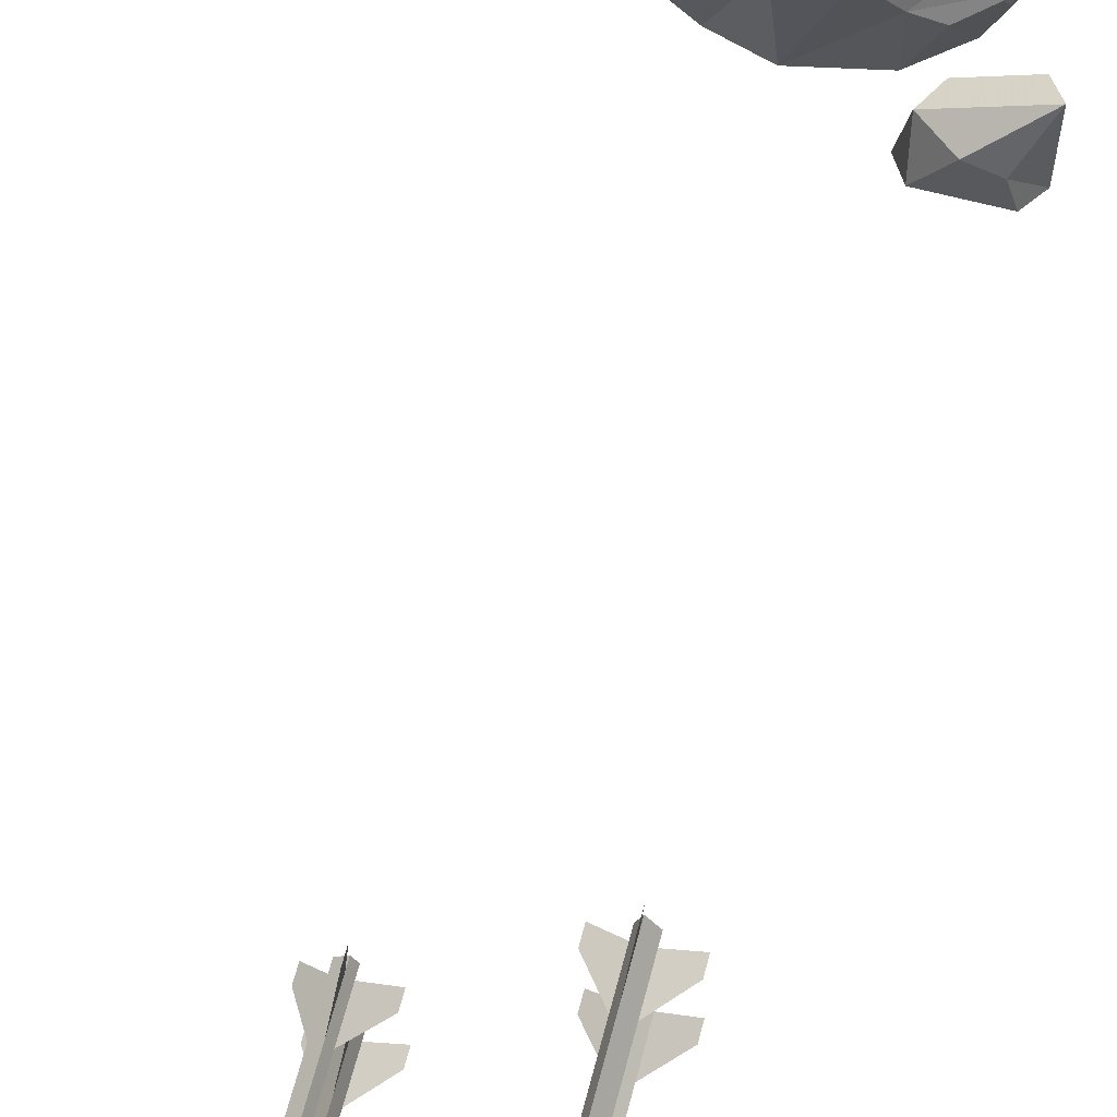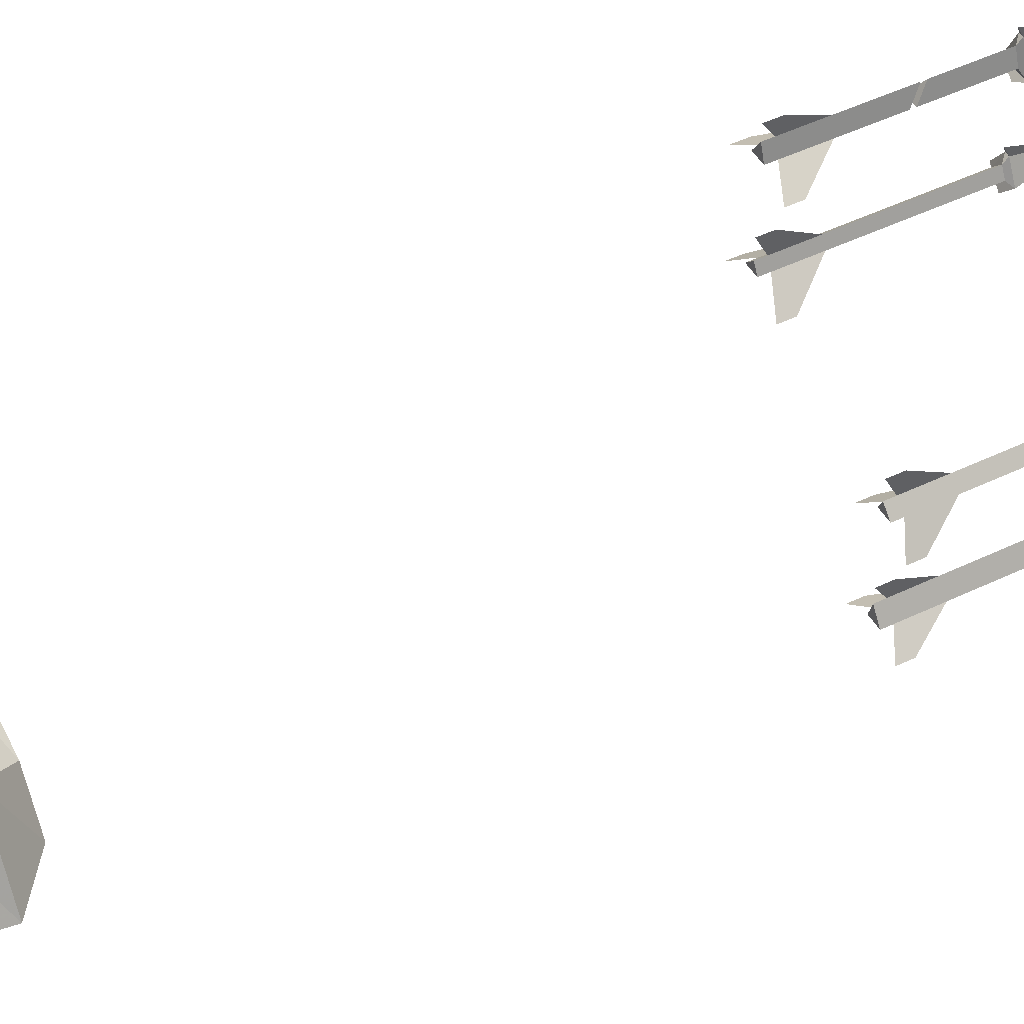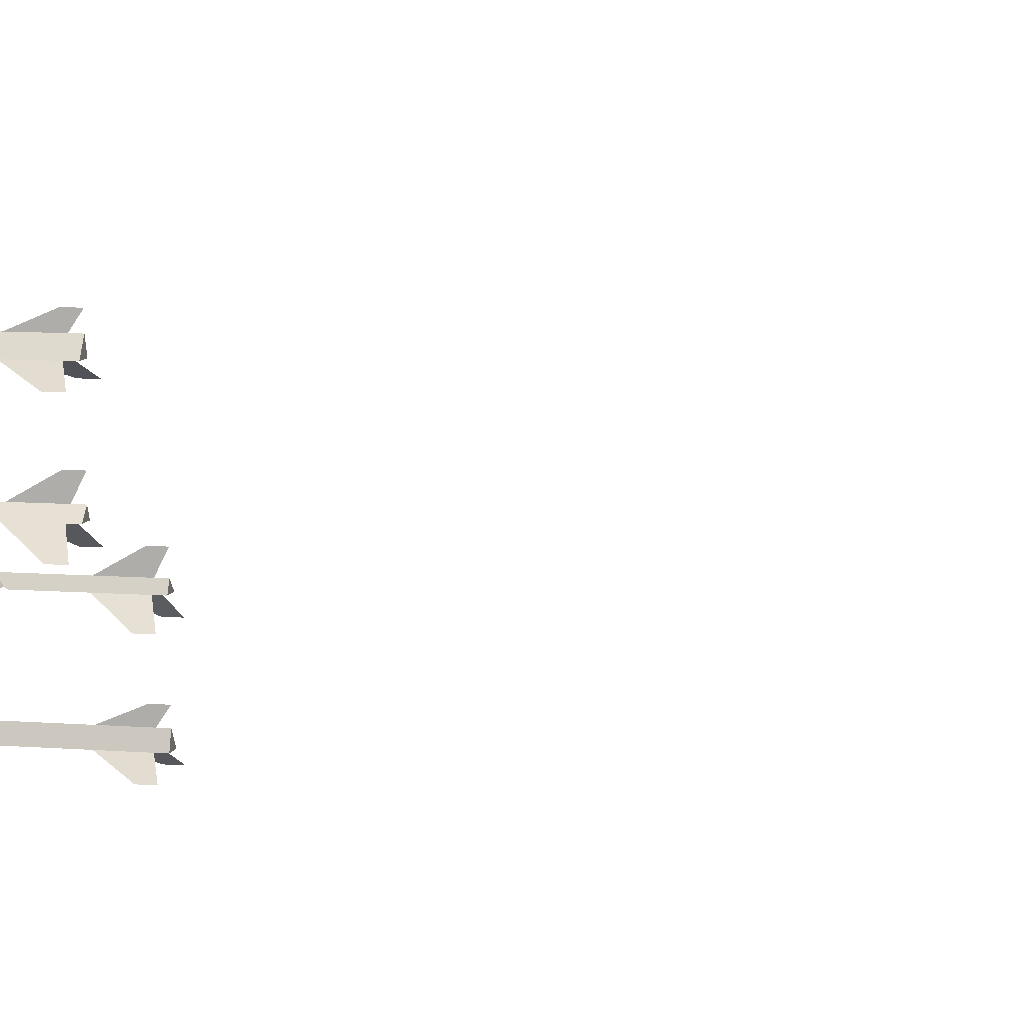
<metadata>
{"format":"obj","ext":"obj","renderer":"f3d","projection":"perspective","resolution":1024,"background":"white","views":[{"elev":64.9,"azim":-165.2,"up":"+Z"},{"elev":47.2,"azim":61.3,"up":"+Z"},{"elev":8.7,"azim":-77.6,"up":"+Z"}]}
</metadata>
<code>
v 0.1172 -0.4531 -0.2188
v 0.125 -0.4531 -0.1953
v 0.125 -0.2422 -0.1953
v 0.1172 -0.2422 -0.2188
v 0.1406 -0.4531 -0.2188
v 0.1406 -0.5156 -0.2188
v 0.1172 -0.5156 -0.2188
v 0.125 -0.5156 -0.1953
v 0.1406 -0.2422 -0.2188
v 0.125 -0.2344 -0.1797
v 0.1172 -0.2344 -0.1797
v 0.1016 -0.2344 -0.2266
v 0.1484 -0.2344 -0.2266
v 0.125 -0.1406 -0.2031
v 0.125 -0.2422 -0.1719
v 0.125 -0.2422 -0.2422
v 0.1719 -0.5312 -0.2422
v 0.1719 -0.5078 -0.2422
v 0.1172 -0.5312 -0.2188
v 0.125 -0.5312 -0.1953
v 0.1406 -0.5312 -0.2188
v 0.125 -0.5078 -0.1719
v 0.125 -0.5312 -0.1719
v 0.07812 -0.5312 -0.2422
v 0.07812 -0.5078 -0.2422
v 0.1172 -0.4531 -0.0625
v 0.125 -0.4531 -0.04688
v 0.125 -0.3516 -0.04688
v 0.1172 -0.3672 -0.0625
v 0.1406 -0.4531 -0.0625
v 0.1406 -0.5156 -0.0625
v 0.1172 -0.5156 -0.0625
v 0.125 -0.5156 -0.04688
v 0.1406 -0.3672 -0.0625
v 0.1719 -0.5312 -0.09375
v 0.1719 -0.5078 -0.09375
v 0.1172 -0.5312 -0.0625
v 0.125 -0.5312 -0.04688
v 0.1406 -0.5312 -0.0625
v 0.125 -0.5078 -0.01562
v 0.125 -0.5312 -0.01562
v 0.07812 -0.5312 -0.09375
v 0.07812 -0.5078 -0.09375
v 0.1406 -0.2422 -0.0625
v 0.1172 -0.2422 -0.0625
v 0.1016 -0.2344 -0.07031
v 0.1484 -0.2344 -0.07031
v 0.125 -0.2344 -0.03906
v 0.125 -0.2422 -0.04688
v 0.125 -0.3438 -0.04688
v 0.1406 -0.3594 -0.0625
v 0.1172 -0.3594 -0.0625
v 0.1172 -0.2344 -0.03906
v 0.125 -0.1406 -0.05469
v 0.125 -0.2422 -0.08594
v 0.125 -0.2422 -0.02344
v -0.1406 -0.4531 0.04688
v -0.125 -0.4531 0.0625
v -0.125 -0.2422 0.0625
v -0.1406 -0.2422 0.04688
v -0.1172 -0.4531 0.04688
v -0.1172 -0.5156 0.04688
v -0.1406 -0.5156 0.04688
v -0.125 -0.5156 0.0625
v -0.1172 -0.2422 0.04688
v -0.125 -0.2344 0.07031
v -0.1328 -0.2344 0.07031
v -0.1562 -0.2344 0.03906
v -0.1094 -0.2344 0.03906
v -0.125 -0.1406 0.05469
v -0.125 -0.2422 0.08594
v -0.125 -0.2422 0.02344
v -0.07812 -0.5312 0.01562
v -0.07812 -0.5078 0.01562
v -0.1406 -0.5312 0.04688
v -0.125 -0.5312 0.0625
v -0.1172 -0.5312 0.04688
v -0.125 -0.5078 0.09375
v -0.125 -0.5312 0.09375
v -0.1797 -0.5312 0.01562
v -0.1797 -0.5078 0.01562
v -0.1406 -0.4531 0.1953
v -0.125 -0.4531 0.2188
v -0.125 -0.3516 0.2188
v -0.1406 -0.3672 0.1953
v -0.1172 -0.4531 0.1953
v -0.1172 -0.5156 0.1953
v -0.1406 -0.5156 0.1953
v -0.125 -0.5156 0.2188
v -0.1172 -0.3672 0.1953
v -0.07812 -0.5312 0.1719
v -0.07812 -0.5078 0.1719
v -0.1406 -0.5312 0.1953
v -0.125 -0.5312 0.2188
v -0.1172 -0.5312 0.1953
v -0.125 -0.5078 0.2422
v -0.125 -0.5312 0.2422
v -0.1797 -0.5312 0.1719
v -0.1797 -0.5078 0.1719
v -0.1172 -0.2422 0.1953
v -0.1406 -0.2422 0.1953
v -0.1562 -0.2344 0.1797
v -0.1094 -0.2344 0.1797
v -0.125 -0.2344 0.2266
v -0.125 -0.2422 0.2188
v -0.125 -0.3438 0.2188
v -0.1172 -0.3594 0.1953
v -0.1406 -0.3594 0.1953
v -0.1328 -0.2344 0.2266
v -0.125 -0.1406 0.2031
v -0.125 -0.2422 0.1719
v -0.125 -0.2422 0.2422
v -0.2578 -1.57 -0.125
v -0.1641 -1.57 -0.1719
v -0.1406 -1.523 -0.1641
v -0.2812 -1.523 -0.09375
v -0.2578 -1.57 -0.2266
v -0.1484 -1.57 -0.2266
v -0.125 -1.523 -0.25
v -0.1484 -1.477 -0.2266
v -0.1953 -1.477 -0.1562
v -0.2422 -1.477 -0.1719
v -0.2812 -1.523 -0.25
v -0.2578 -1.477 -0.2266
v -0.01562 -1.664 -0.07031
v -0.1484 -1.656 -0.07031
v -0.1875 -1.578 -0.1016
v -0.03125 -1.578 -0.1016
v 0.0625 -1.578 -0.1172
v 0.04688 -1.664 -0.08594
v 0.05469 -1.75 -0.05469
v 0.007812 -1.75 -0.04688
v -0.03906 -1.688 -0.04688
v -0.1406 -1.68 -0.04688
v -0.2109 -1.633 0.007812
v -0.2266 -1.578 0
v -0.1641 -1.516 0.007812
v -0.125 -1.5 -0.0625
v -0.01562 -1.477 -0.0625
v 0.0625 -1.5 -0.0625
v 0.1172 -1.578 -0.1016
v 0.125 -1.664 -0.07031
v 0.09375 -1.75 -0.04688
v 0.07812 -1.781 0.02344
v 0.01562 -1.75 0.07812
v -0.03125 -1.688 0.07812
v -0.1016 -1.688 0.07812
v -0.1406 -1.68 0.03906
v -0.1875 -1.656 0.01562
v -0.1484 -1.656 0.04688
v -0.1875 -1.578 0.05469
v -0.125 -1.5 0.03906
v -0.07812 -1.484 0.09375
v 0 -1.477 0.09375
v 0.1094 -1.5 -0.01562
v 0.1484 -1.578 -0.03906
v 0.1484 -1.664 -0.02344
v 0.1094 -1.75 -0.007812
v 0.1484 -1.75 0
v 0.1484 -1.75 0.03125
v 0.125 -1.75 0.07031
v 0.07812 -1.75 0.125
v 0.03906 -1.75 0.125
v 0.02344 -1.664 0.1641
v -0.007812 -1.664 0.1016
v -0.09375 -1.664 0.1016
v -0.01562 -1.578 0.125
v -0.125 -1.578 0.125
v 0.1094 -1.664 0.1641
v 0.1719 -1.664 0.08594
v 0.1719 -1.578 0.1094
v 0.1016 -1.578 0.2031
v 0.1953 -1.664 0.03906
v 0.1953 -1.578 0.04688
v 0.1406 -1.5 0.05469
v 0.07812 -1.5 0.1484
v 0.03125 -1.578 0.2031
v 0.1953 -1.664 -0.007812
v 0.1953 -1.578 -0.01562
v 0.1484 -1.5 0
v 0.02344 -1.477 0.1484
v 0.1641 -1.523 0.3594
v 0.1172 -1.523 0.2109
v 0.1328 -1.586 0.2109
v 0.1719 -1.586 0.3516
v 0.3125 -1.523 0.3125
v 0.2812 -1.477 0.2812
v 0.1953 -1.477 0.3125
v 0.1641 -1.477 0.2266
v 0.2344 -1.523 0.1328
v 0.2344 -1.586 0.1406
v 0.2344 -1.641 0.2578
v 0.3047 -1.586 0.3047
v 0.375 -1.523 0.2031
v 0.3203 -1.477 0.2188
v 0.2344 -1.477 0.1797
v 0.3672 -1.586 0.2031
v -0.0625 -1.477 0.3047
v -0.1641 -1.477 0.3047
v -0.1719 -1.57 0.3516
v -0.01562 -1.57 0.3516
v -0.0625 -1.477 0.2031
v -0.1484 -1.477 0.1797
v -0.2422 -1.477 0.2109
v -0.2969 -1.57 0.2031
v -0.2422 -1.664 0.2109
v -0.1641 -1.664 0.3047
v -0.0625 -1.664 0.3047
v -0.01562 -1.57 0.1953
v -0.1484 -1.57 0.1562
v -0.2188 -1.477 0.125
v -0.2578 -1.57 0.07031
v -0.2188 -1.664 0.125
v -0.1484 -1.664 0.1797
v -0.0625 -1.664 0.2031
v 0.05469 0 -0.07812
v 0.08594 0 -0.05469
v 0.07031 -0.007812 -0.03125
v 0.03125 -0.007812 -0.0625
v 0.04688 0 -0.125
v 0.07031 -0.007812 -0.125
v 0.07812 -0.007812 -0.09375
v 0.1016 -0.007812 -0.07812
v 0.125 0 -0.03906
v 0.1328 -0.007812 -0.007812
v 0.1328 0 0.02344
v 0.05469 0 -0.007812
v 0.007812 0 -0.04688
v 0.01562 -0.007812 -0.125
v 0.05469 0 -0.1719
v 0.07812 -0.007812 -0.1562
v 0.125 0 -0.125
v 0.125 -0.007812 -0.07031
v 0.1719 0 -0.05469
v 0.1875 -0.007812 -0.03125
v 0.2031 0 -0.007812
v 0.08594 0 -0.2031
v 0.03125 -0.007812 -0.1875
v 0.07031 -0.007812 -0.2344
v 0.125 0 -0.2109
v 0.125 -0.007812 -0.1797
v 0.1016 -0.007812 -0.1797
v 0.1562 -0.007812 -0.1797
v 0.1797 -0.007812 -0.1562
v 0.1875 -0.007812 -0.125
v 0.1797 -0.007812 -0.09375
v 0.1562 -0.007812 -0.07812
v 0.2031 0 -0.07812
v 0.2344 -0.007812 -0.0625
v 0.2656 0 -0.04688
v 0.2031 0 -0.1719
v 0.1719 0 -0.2031
v 0.1875 -0.007812 -0.2344
v 0.2344 -0.007812 -0.1875
v 0.2188 0 -0.125
v 0.1328 -0.007812 -0.2422
v 0.1328 0 -0.2734
v 0.2031 0 -0.2656
v 0.2656 0 -0.2031
v 0.25 -0.007812 -0.125
v 0.2891 0 -0.125
v 0.05469 0 -0.2656
v -0.01562 0 -0.125
v 0.007812 0 -0.2031
v -0.1953 0 0.1719
v -0.1641 0 0.1953
v -0.1797 -0.007812 0.2188
v -0.2188 -0.007812 0.1875
v -0.2031 0 0.125
v -0.1797 -0.007812 0.125
v -0.1719 -0.007812 0.1562
v -0.1484 -0.007812 0.1719
v -0.125 0 0.2109
v -0.1172 -0.007812 0.2422
v -0.1172 0 0.2734
v -0.1953 0 0.2422
v -0.2422 0 0.2031
v -0.2344 -0.007812 0.125
v -0.1953 0 0.07812
v -0.1719 -0.007812 0.09375
v -0.125 0 0.125
v -0.125 -0.007812 0.1797
v -0.07812 0 0.1953
v -0.0625 -0.007812 0.2188
v -0.04688 0 0.2422
v -0.1641 0 0.04688
v -0.2188 -0.007812 0.0625
v -0.1797 -0.007812 0.01562
v -0.125 0 0.03906
v -0.125 -0.007812 0.07031
v -0.1484 -0.007812 0.07031
v -0.09375 -0.007812 0.07031
v -0.07031 -0.007812 0.09375
v -0.0625 -0.007812 0.125
v -0.07031 -0.007812 0.1562
v -0.09375 -0.007812 0.1719
v -0.04688 0 0.1719
v -0.01562 -0.007812 0.1875
v 0.01562 0 0.2031
v -0.04688 0 0.07812
v -0.07812 0 0.04688
v -0.0625 -0.007812 0.01562
v -0.01562 -0.007812 0.0625
v -0.03125 0 0.125
v -0.1172 -0.007812 0.007812
v -0.1172 0 -0.02344
v -0.04688 0 -0.01562
v 0.01562 0 0.04688
v 0 -0.007812 0.125
v 0.03906 0 0.125
v -0.1953 0 -0.01562
v -0.2656 0 0.125
v -0.2422 0 0.04688
f 1 2 3
f 1 3 4
f 2 5 9
f 2 9 3
f 8 7 19
f 8 19 20
f 8 20 6
f 6 20 21
f 26 27 28
f 26 28 29
f 27 30 34
f 27 34 28
f 33 32 37
f 33 37 38
f 33 38 31
f 31 38 39
f 44 49 50
f 44 50 51
f 45 52 49
f 52 50 49
f 57 58 59
f 57 59 60
f 58 61 65
f 58 65 59
f 64 63 75
f 64 75 76
f 64 76 62
f 62 76 77
f 82 83 84
f 82 84 85
f 83 86 90
f 83 90 84
f 89 88 93
f 89 93 94
f 89 94 87
f 87 94 95
f 100 105 106
f 100 106 107
f 101 108 105
f 108 106 105
f 1 4 5
f 4 9 5
f 6 21 7
f 7 21 19
f 26 29 30
f 28 34 29
f 29 34 30
f 31 39 32
f 32 39 37
f 44 51 45
f 45 51 52
f 50 52 51
f 57 60 61
f 60 65 61
f 62 77 63
f 63 77 75
f 82 85 86
f 84 90 85
f 85 90 86
f 87 95 88
f 88 95 93
f 100 107 101
f 101 107 108
f 106 108 107
f 1 5 6
f 1 6 7
f 1 7 2
f 2 7 8
f 2 8 5
f 5 8 6
f 26 30 31
f 26 31 32
f 26 32 27
f 27 32 33
f 27 33 30
f 30 33 31
f 57 61 62
f 57 62 63
f 57 63 58
f 58 63 64
f 58 64 61
f 61 64 62
f 82 86 87
f 82 87 88
f 82 88 83
f 83 88 89
f 83 89 86
f 86 89 87
f 3 9 10
f 3 10 11
f 3 11 4
f 4 11 12
f 4 12 9
f 9 12 13
f 9 13 10
f 10 15 11
f 12 16 13
f 44 45 46
f 44 46 47
f 44 47 48
f 44 48 49
f 45 49 53
f 45 53 46
f 46 55 47
f 48 56 53
f 48 53 49
f 59 65 66
f 59 66 67
f 59 67 60
f 60 67 68
f 60 68 65
f 65 68 69
f 65 69 66
f 66 71 67
f 68 72 69
f 100 101 102
f 100 102 103
f 100 103 104
f 100 104 105
f 101 105 109
f 101 109 102
f 102 111 103
f 104 112 109
f 104 109 105
f 10 13 14
f 11 14 12
f 46 53 54
f 47 54 48
f 66 69 70
f 67 70 68
f 102 109 110
f 103 110 104
f 10 14 15
f 11 15 14
f 12 14 16
f 13 16 14
f 46 54 55
f 47 55 54
f 48 54 56
f 54 53 56
f 66 70 71
f 67 71 70
f 68 70 72
f 69 72 70
f 102 110 111
f 103 111 110
f 104 110 112
f 110 109 112
f 5 6 17
f 5 17 18
f 5 18 6
f 6 18 17
f 8 2 22
f 8 22 23
f 8 23 2
f 2 23 22
f 1 7 24
f 1 24 25
f 1 25 7
f 7 25 24
f 30 31 35
f 30 35 36
f 30 36 31
f 31 36 35
f 33 27 40
f 33 40 41
f 33 41 27
f 27 41 40
f 26 32 42
f 26 42 43
f 26 43 32
f 32 43 42
f 61 62 73
f 61 73 74
f 61 74 62
f 62 74 73
f 64 58 78
f 64 78 79
f 64 79 58
f 58 79 78
f 57 63 80
f 57 80 81
f 57 81 63
f 63 81 80
f 86 87 91
f 86 91 92
f 86 92 87
f 87 92 91
f 89 83 96
f 89 96 97
f 89 97 83
f 83 97 96
f 82 88 98
f 82 98 99
f 82 99 88
f 88 99 98
f 19 21 20
f 37 39 38
f 75 77 76
f 93 95 94
f 113 114 115
f 113 115 116
f 113 116 117
f 113 117 114
f 114 117 118
f 114 118 119
f 114 119 115
f 116 123 117
f 117 123 118
f 118 123 119
f 127 136 137
f 127 137 138
f 127 138 128
f 128 138 139
f 128 139 129
f 129 139 140
f 129 140 141
f 136 151 152
f 136 152 137
f 140 155 156
f 140 156 141
f 151 168 153
f 151 153 152
f 171 174 175
f 171 175 172
f 172 175 176
f 172 176 177
f 174 179 180
f 174 180 175
f 176 181 177
f 177 181 167
f 167 181 154
f 167 154 168
f 168 154 153
f 179 156 155
f 179 155 180
f 182 186 187
f 182 187 188
f 182 188 183
f 183 188 189
f 183 189 190
f 186 194 195
f 186 195 187
f 187 195 196
f 187 196 189
f 187 189 188
f 194 190 196
f 194 196 195
f 190 189 196
f 200 205 206
f 200 206 207
f 200 207 201
f 201 207 208
f 201 208 209
f 205 212 213
f 205 213 206
f 208 215 209
f 209 215 210
f 210 215 214
f 210 214 212
f 212 214 213
f 115 119 120
f 115 120 121
f 115 121 116
f 116 121 122
f 116 122 123
f 119 123 124
f 119 124 120
f 120 124 122
f 120 122 121
f 122 124 123
f 137 152 138
f 138 152 139
f 139 152 153
f 139 153 154
f 139 154 140
f 140 154 155
f 175 180 154
f 175 154 181
f 175 181 176
f 180 155 154
f 198 199 200
f 198 200 201
f 198 201 202
f 198 202 203
f 198 203 199
f 199 203 204
f 199 204 205
f 199 205 200
f 201 209 202
f 202 209 203
f 203 209 210
f 203 210 211
f 203 211 204
f 204 211 212
f 204 212 205
f 210 212 211
f 125 126 127
f 125 127 128
f 125 128 129
f 125 129 130
f 126 135 127
f 127 135 136
f 129 141 142
f 129 142 130
f 135 150 151
f 135 151 136
f 141 156 157
f 141 157 142
f 166 165 167
f 166 167 168
f 166 168 150
f 150 168 151
f 169 170 171
f 169 171 172
f 169 172 164
f 170 173 174
f 170 174 171
f 172 177 164
f 164 177 167
f 164 167 165
f 178 157 156
f 178 156 179
f 178 179 173
f 173 179 174
f 182 183 184
f 182 184 185
f 182 185 186
f 183 190 191
f 183 191 184
f 185 193 186
f 186 193 194
f 194 193 197
f 194 197 190
f 190 197 191
f 206 213 207
f 207 213 214
f 207 214 215
f 207 215 208
f 125 130 131
f 125 131 132
f 125 132 133
f 125 133 126
f 126 133 134
f 126 134 135
f 130 142 143
f 130 143 131
f 132 145 146
f 132 146 133
f 134 148 149
f 134 149 135
f 135 149 150
f 142 157 158
f 142 158 143
f 145 163 164
f 145 164 165
f 145 165 146
f 146 165 147
f 147 165 166
f 147 166 148
f 148 166 150
f 148 150 149
f 169 164 163
f 169 163 162
f 169 162 170
f 170 162 161
f 170 161 173
f 178 173 160
f 178 160 159
f 178 159 158
f 178 158 157
f 173 161 160
f 184 191 192
f 184 192 185
f 185 192 193
f 191 197 192
f 192 197 193
f 131 143 144
f 131 144 132
f 132 144 145
f 133 146 147
f 133 147 148
f 133 148 134
f 143 158 144
f 144 158 159
f 144 159 160
f 144 160 161
f 144 161 162
f 144 162 163
f 144 163 145
f 216 217 218
f 216 218 219
f 216 219 220
f 217 224 225
f 217 225 218
f 219 229 220
f 220 229 230
f 224 234 235
f 224 235 225
f 237 230 238
f 237 238 239
f 237 239 240
f 234 248 249
f 234 249 235
f 251 252 253
f 251 253 254
f 251 254 255
f 252 240 256
f 252 256 253
f 254 260 255
f 255 260 248
f 248 260 249
f 240 239 256
f 230 229 238
f 265 266 267
f 265 267 268
f 265 268 269
f 266 273 274
f 266 274 267
f 268 278 269
f 269 278 279
f 273 283 284
f 273 284 274
f 286 279 287
f 286 287 288
f 286 288 289
f 283 297 298
f 283 298 284
f 300 301 302
f 300 302 303
f 300 303 304
f 301 289 305
f 301 305 302
f 303 309 304
f 304 309 297
f 297 309 298
f 289 288 305
f 279 278 287
f 216 220 221
f 216 221 222
f 216 222 217
f 217 222 223
f 217 223 224
f 220 230 231
f 220 231 221
f 223 233 224
f 224 233 234
f 237 240 241
f 237 241 242
f 237 242 230
f 230 242 231
f 233 247 234
f 234 247 248
f 251 255 245
f 251 245 244
f 251 244 252
f 252 244 243
f 252 243 240
f 255 248 246
f 255 246 245
f 247 246 248
f 243 241 240
f 265 269 270
f 265 270 271
f 265 271 266
f 266 271 272
f 266 272 273
f 269 279 280
f 269 280 270
f 272 282 273
f 273 282 283
f 286 289 290
f 286 290 291
f 286 291 279
f 279 291 280
f 282 296 283
f 283 296 297
f 300 304 294
f 300 294 293
f 300 293 301
f 301 293 292
f 301 292 289
f 304 297 295
f 304 295 294
f 296 295 297
f 292 290 289
f 218 225 226
f 218 226 227
f 218 227 219
f 219 227 228
f 219 228 229
f 225 235 236
f 225 236 226
f 235 249 250
f 235 250 236
f 253 256 257
f 253 257 258
f 253 258 254
f 254 258 259
f 254 259 260
f 249 260 261
f 249 261 250
f 256 239 262
f 256 262 257
f 238 229 263
f 238 263 264
f 238 264 239
f 239 264 262
f 260 259 261
f 229 228 263
f 267 274 275
f 267 275 276
f 267 276 268
f 268 276 277
f 268 277 278
f 274 284 285
f 274 285 275
f 284 298 299
f 284 299 285
f 302 305 306
f 302 306 307
f 302 307 303
f 303 307 308
f 303 308 309
f 298 309 310
f 298 310 299
f 305 288 311
f 305 311 306
f 287 278 312
f 287 312 313
f 287 313 288
f 288 313 311
f 309 308 310
f 278 277 312
f 221 231 232
f 221 232 222
f 222 232 223
f 223 232 233
f 231 242 232
f 232 242 241
f 232 241 243
f 232 243 244
f 232 244 245
f 232 245 246
f 232 246 247
f 232 247 233
f 270 280 281
f 270 281 271
f 271 281 272
f 272 281 282
f 280 291 281
f 281 291 290
f 281 290 292
f 281 292 293
f 281 293 294
f 281 294 295
f 281 295 296
f 281 296 282

</code>
